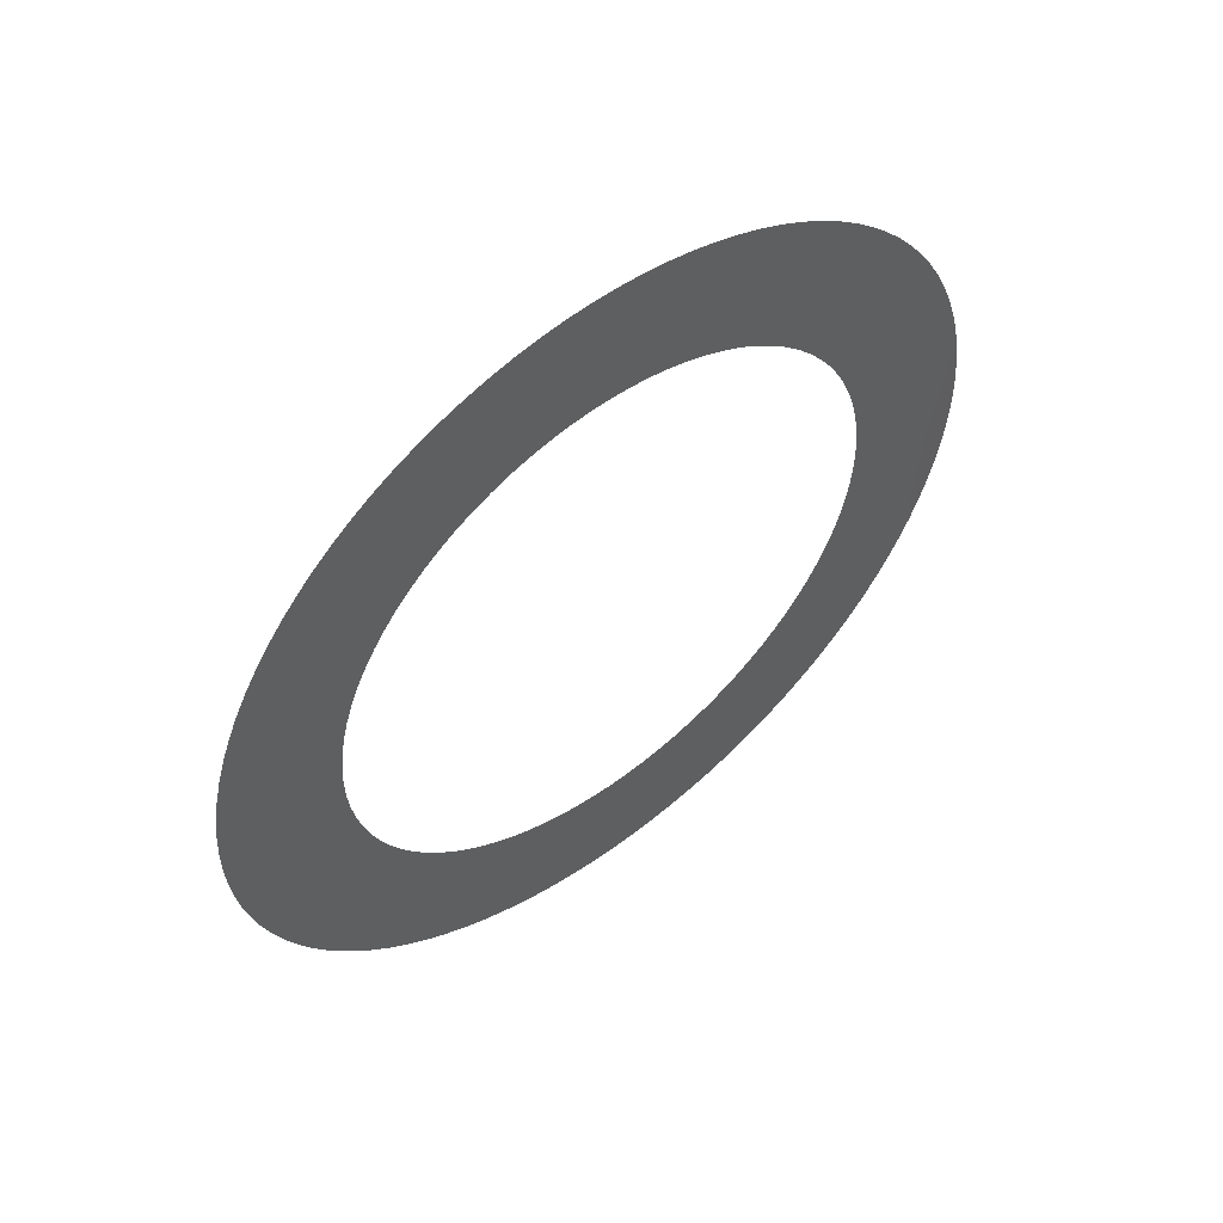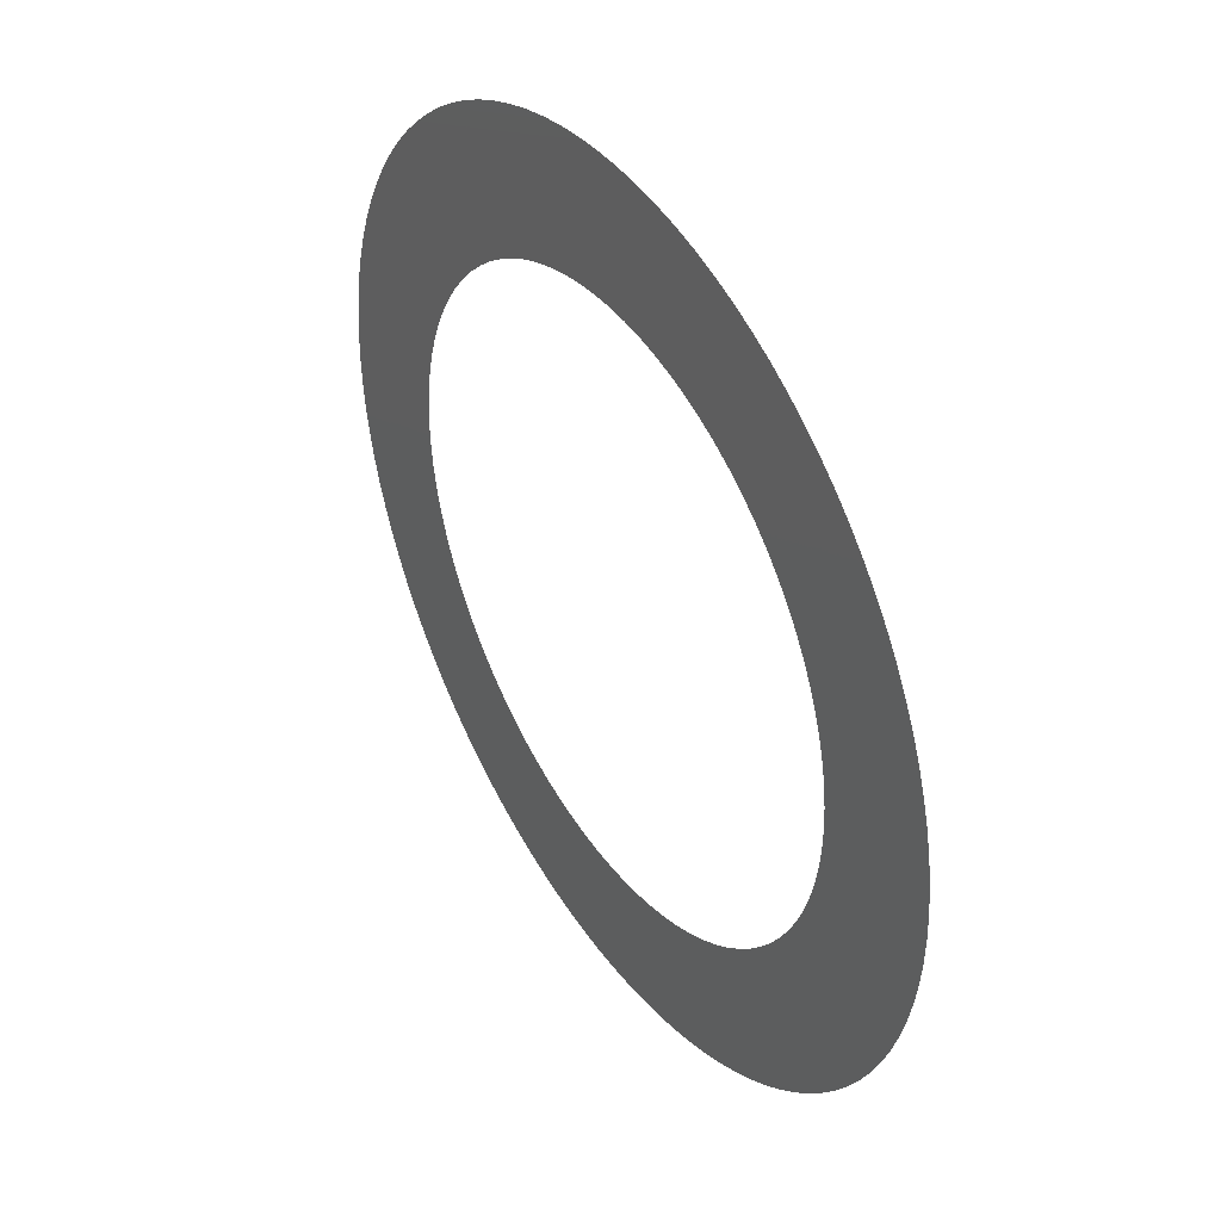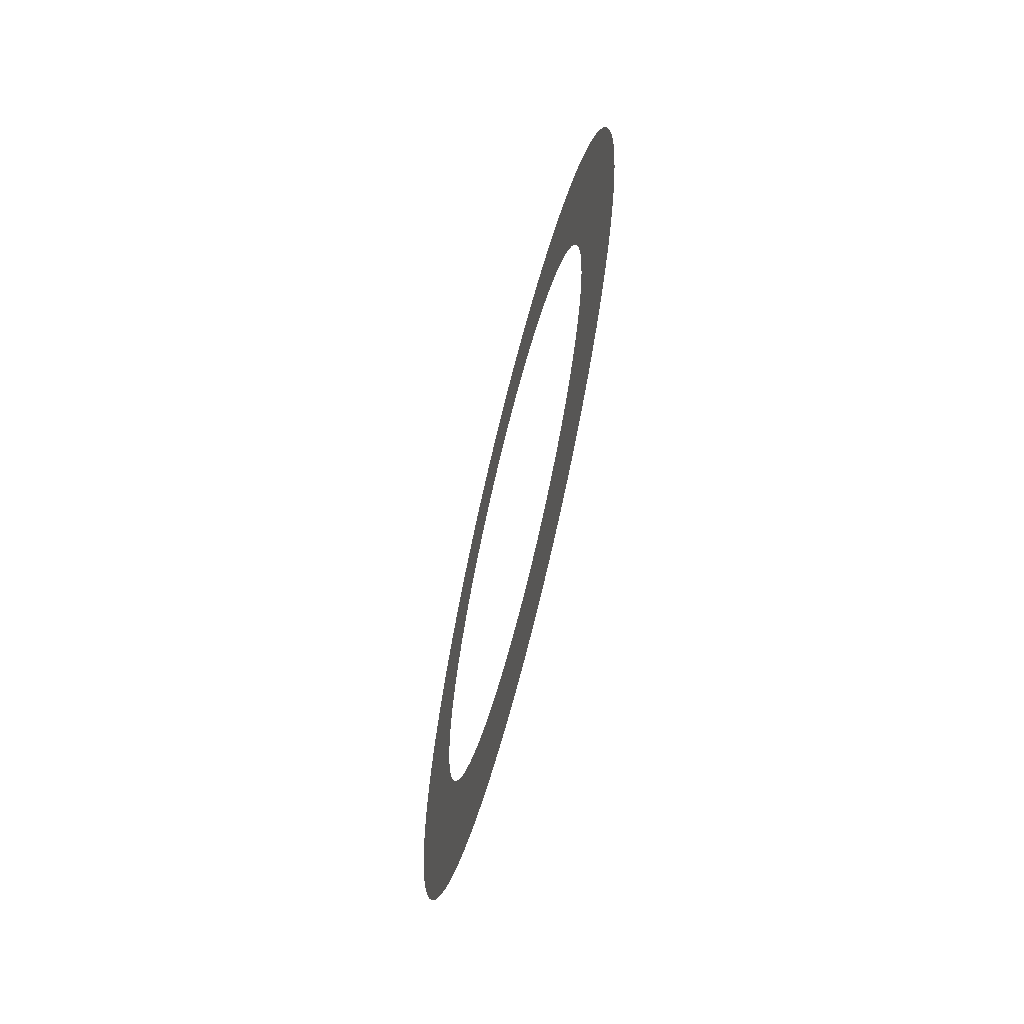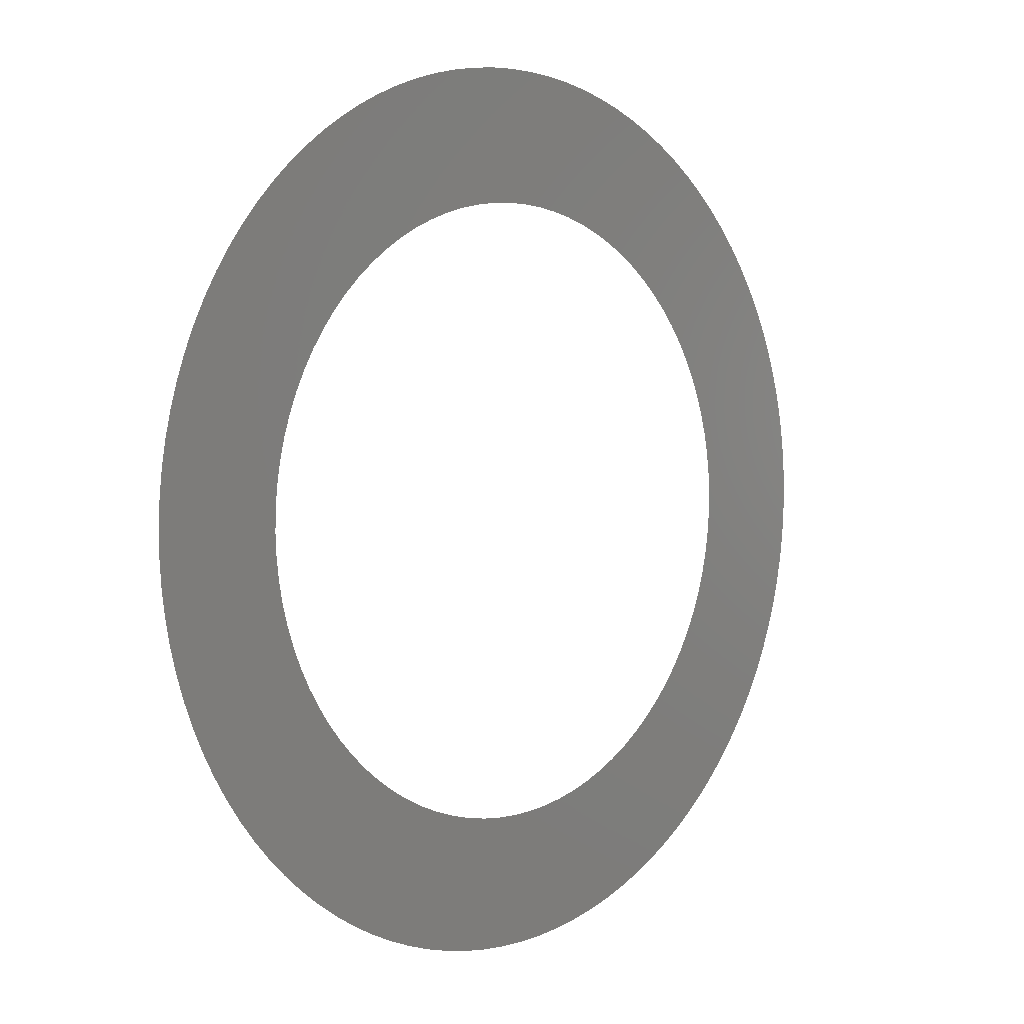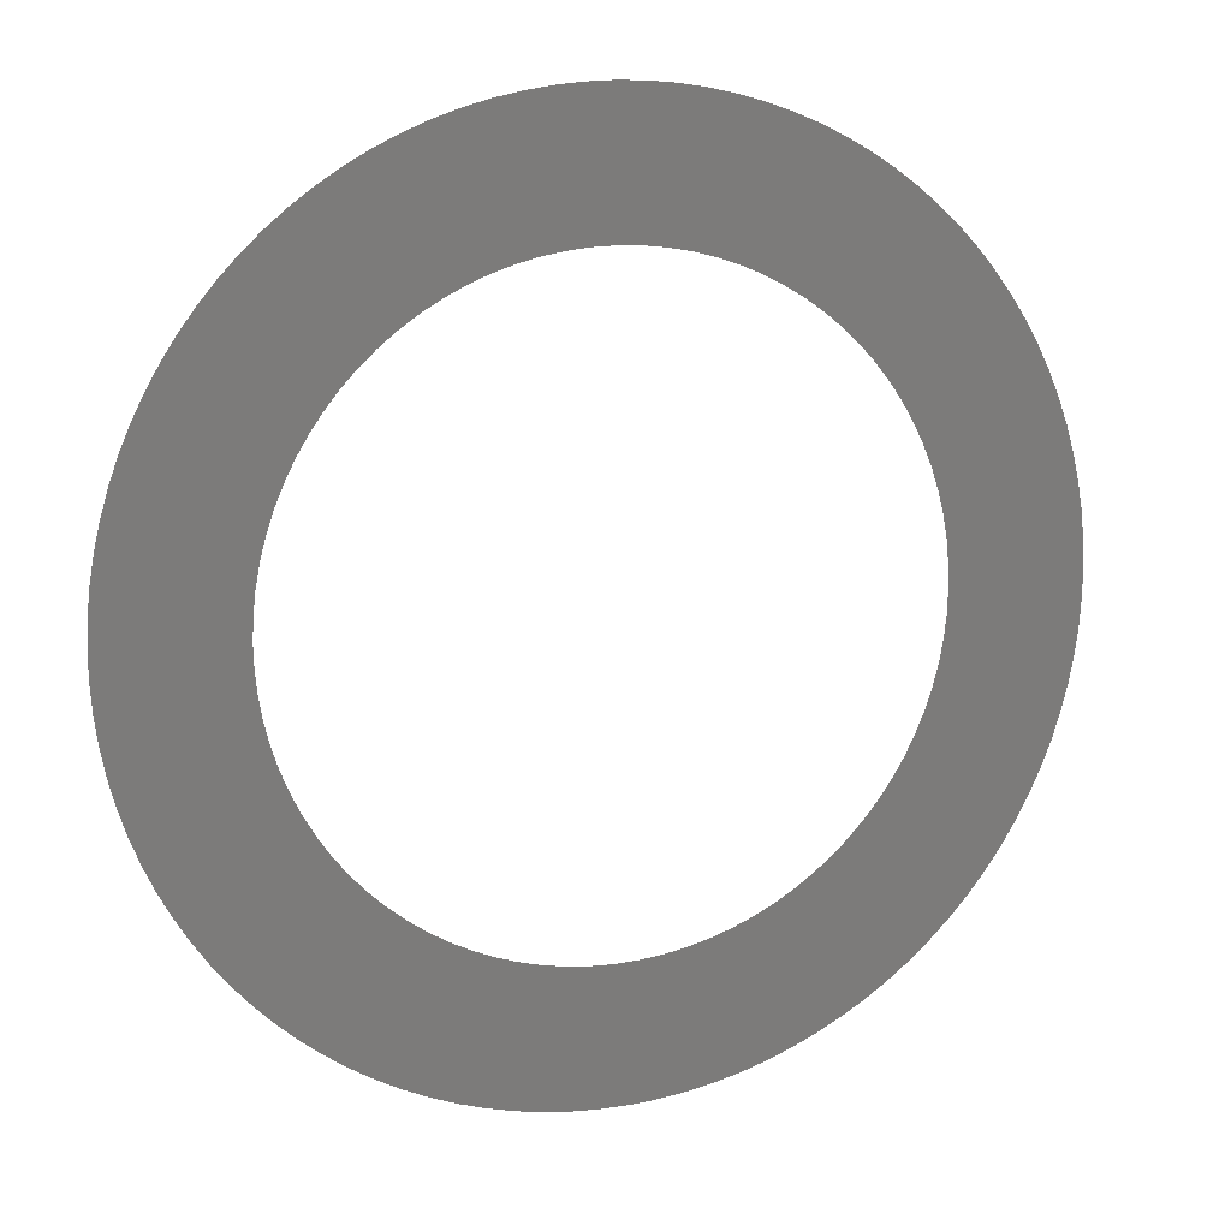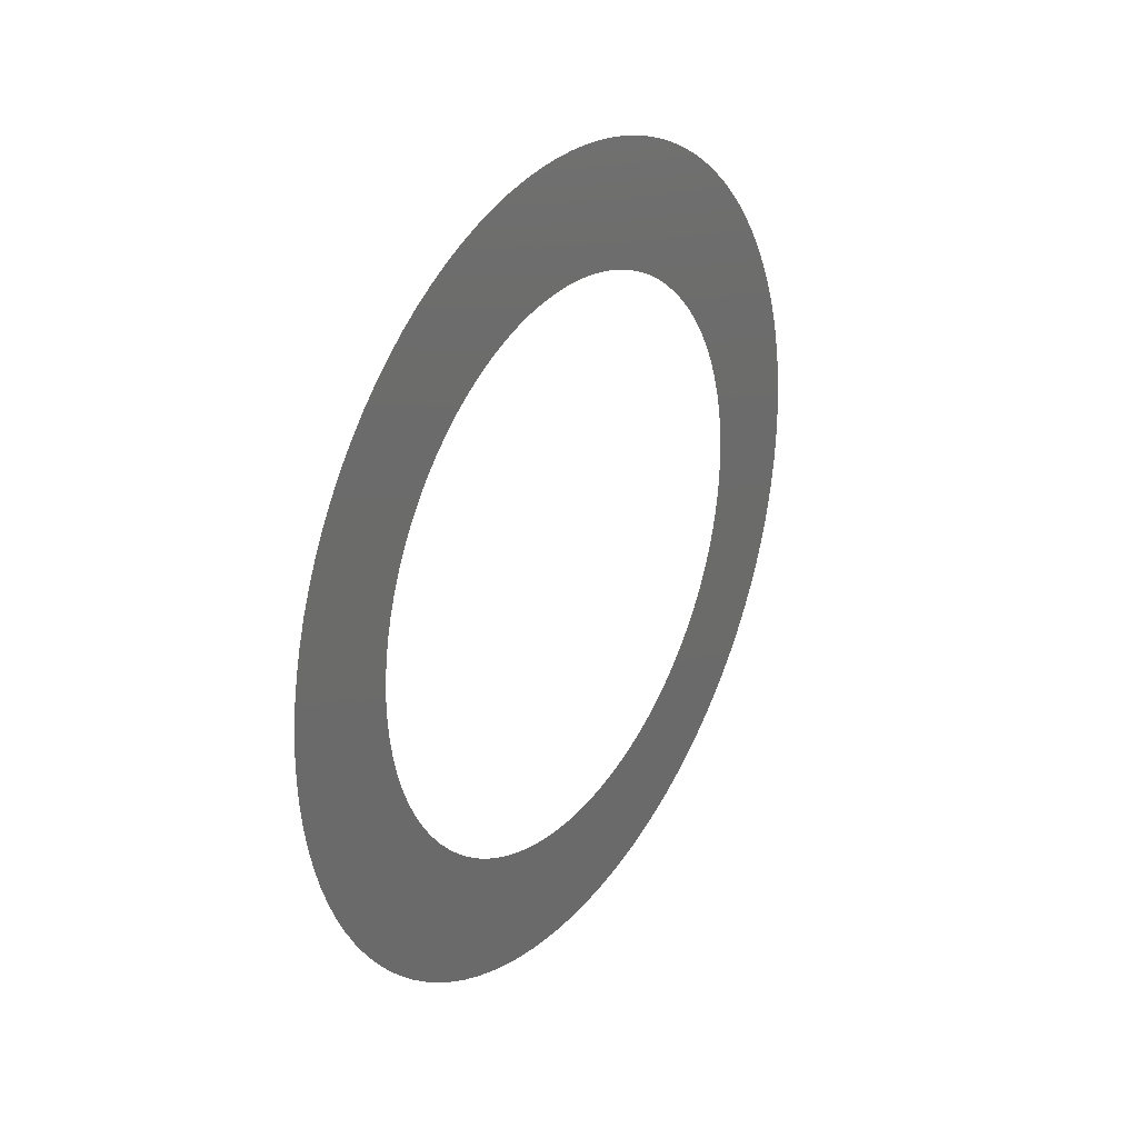
<metadata>
{"format":"stl","ext":"stl","renderer":"f3d","projection":"perspective","resolution":1024,"background":"white","views":[{"elev":54.1,"azim":-98.4,"up":"+Z"},{"elev":-28.3,"azim":-12.7,"up":"+Y"},{"elev":-65.6,"azim":16.1,"up":"+Z"},{"elev":-41.7,"azim":-145.5,"up":"+Y"},{"elev":45.6,"azim":66.9,"up":"+Y"},{"elev":28.4,"azim":-116.9,"up":"+Z"}]}
</metadata>
<code>
# stl→obj: 193 verts, 193 faces
v 2.773 1.198 3.525
v 2.848 1.068 3.53
v 2.773 1.197 3.5
v 2.848 1.067 3.5
v 2.848 1.068 3.47
v 2.846 1.07 3.56
v 2.771 1.2 3.55
v 2.844 1.074 3.589
v 2.769 1.204 3.574
v 2.841 1.079 3.619
v 2.766 1.209 3.599
v 2.837 1.086 3.647
v 2.762 1.216 3.622
v 2.832 1.095 3.676
v 2.826 1.104 3.703
v 2.757 1.224 3.645
v 2.82 1.116 3.73
v 2.752 1.234 3.668
v 2.813 1.128 3.756
v 2.745 1.245 3.689
v 2.805 1.142 3.782
v 2.738 1.257 3.71
v 2.796 1.157 3.806
v 2.73 1.271 3.729
v 2.786 1.174 3.829
v 2.776 1.192 3.851
v 2.722 1.286 3.747
v 2.765 1.21 3.872
v 2.713 1.302 3.765
v 2.754 1.23 3.891
v 2.703 1.318 3.78
v 2.742 1.251 3.909
v 2.693 1.336 3.794
v 2.729 1.272 3.925
v 2.682 1.355 3.807
v 2.717 1.295 3.94
v 2.671 1.374 3.818
v 2.703 1.318 3.954
v 2.689 1.342 3.965
v 2.659 1.394 3.828
v 2.675 1.366 3.976
v 2.647 1.415 3.836
v 2.661 1.391 3.984
v 2.635 1.436 3.842
v 2.646 1.416 3.991
v 2.623 1.457 3.846
v 2.632 1.442 3.995
v 2.611 1.478 3.849
v 2.617 1.468 3.999
v 2.602 1.494 4
v 2.598 1.5 3.85
v 2.587 1.519 3.999
v 2.586 1.522 3.849
v 2.572 1.545 3.997
v 2.573 1.543 3.846
v 2.557 1.571 3.993
v 2.561 1.564 3.842
v 2.542 1.596 3.987
v 2.549 1.585 3.836
v 2.528 1.621 3.98
v 2.514 1.646 3.971
v 2.537 1.606 3.828
v 2.5 1.67 3.96
v 2.525 1.626 3.818
v 2.486 1.694 3.947
v 2.514 1.645 3.807
v 2.473 1.717 3.933
v 2.503 1.664 3.794
v 2.46 1.739 3.917
v 2.493 1.682 3.78
v 2.448 1.76 3.9
v 2.436 1.78 3.881
v 2.483 1.698 3.765
v 2.425 1.799 3.861
v 2.474 1.714 3.747
v 2.415 1.817 3.84
v 2.466 1.729 3.729
v 2.405 1.834 3.818
v 2.458 1.743 3.71
v 2.396 1.85 3.794
v 2.451 1.755 3.689
v 2.387 1.865 3.769
v 2.38 1.878 3.743
v 2.444 1.766 3.668
v 2.373 1.89 3.717
v 2.439 1.776 3.645
v 2.367 1.901 3.69
v 2.434 1.784 3.622
v 2.361 1.91 3.662
v 2.43 1.791 3.599
v 2.357 1.917 3.633
v 2.427 1.796 3.574
v 2.354 1.924 3.604
v 2.351 1.928 3.575
v 2.425 1.8 3.55
v 2.349 1.931 3.545
v 2.424 1.802 3.525
v 2.348 1.933 3.515
v 2.423 1.803 3.5
v 2.348 1.933 3.485
v 2.424 1.802 3.475
v 2.349 1.931 3.455
v 2.425 1.8 3.45
v 2.351 1.928 3.425
v 2.427 1.796 3.426
v 2.354 1.924 3.396
v 2.357 1.917 3.367
v 2.43 1.791 3.401
v 2.361 1.91 3.338
v 2.434 1.784 3.378
v 2.367 1.901 3.31
v 2.439 1.776 3.355
v 2.373 1.89 3.283
v 2.444 1.766 3.332
v 2.38 1.878 3.257
v 2.451 1.755 3.311
v 2.387 1.865 3.231
v 2.396 1.85 3.206
v 2.458 1.743 3.29
v 2.405 1.834 3.182
v 2.466 1.729 3.271
v 2.415 1.817 3.16
v 2.474 1.714 3.253
v 2.425 1.799 3.139
v 2.483 1.698 3.235
v 2.436 1.78 3.119
v 2.493 1.682 3.22
v 2.448 1.76 3.1
v 2.46 1.739 3.083
v 2.503 1.664 3.206
v 2.473 1.717 3.067
v 2.514 1.645 3.193
v 2.486 1.694 3.053
v 2.525 1.626 3.182
v 2.5 1.67 3.04
v 2.537 1.606 3.172
v 2.514 1.646 3.029
v 2.549 1.585 3.164
v 2.528 1.621 3.02
v 2.542 1.596 3.013
v 2.561 1.564 3.158
v 2.557 1.571 3.007
v 2.573 1.543 3.154
v 2.572 1.545 3.003
v 2.586 1.522 3.151
v 2.587 1.519 3.001
v 2.598 1.5 3.15
v 2.602 1.494 3
v 2.611 1.478 3.151
v 2.617 1.468 3.001
v 2.632 1.442 3.005
v 2.623 1.457 3.154
v 2.646 1.416 3.009
v 2.635 1.436 3.158
v 2.661 1.391 3.016
v 2.647 1.415 3.164
v 2.675 1.366 3.024
v 2.659 1.394 3.172
v 2.689 1.342 3.035
v 2.671 1.374 3.182
v 2.703 1.318 3.046
v 2.717 1.295 3.06
v 2.682 1.355 3.193
v 2.729 1.272 3.075
v 2.693 1.336 3.206
v 2.742 1.251 3.091
v 2.703 1.318 3.22
v 2.754 1.23 3.109
v 2.713 1.302 3.235
v 2.765 1.21 3.128
v 2.722 1.286 3.253
v 2.776 1.192 3.149
v 2.73 1.271 3.271
v 2.786 1.174 3.171
v 2.796 1.157 3.194
v 2.738 1.257 3.29
v 2.805 1.142 3.218
v 2.745 1.245 3.311
v 2.813 1.128 3.244
v 2.752 1.234 3.332
v 2.82 1.116 3.27
v 2.757 1.224 3.355
v 2.826 1.104 3.297
v 2.762 1.216 3.378
v 2.832 1.095 3.324
v 2.837 1.086 3.353
v 2.766 1.209 3.401
v 2.841 1.079 3.381
v 2.769 1.204 3.426
v 2.844 1.074 3.411
v 2.771 1.2 3.45
v 2.846 1.07 3.44
v 2.773 1.198 3.475
f 1 2 3
f 3 2 4
f 3 4 5
f 2 1 6
f 6 1 7
f 6 7 8
f 8 7 9
f 8 9 10
f 10 9 11
f 10 11 12
f 12 11 13
f 12 13 14
f 14 13 15
f 15 13 16
f 15 16 17
f 17 16 18
f 17 18 19
f 19 18 20
f 19 20 21
f 21 20 22
f 21 22 23
f 23 22 24
f 23 24 25
f 25 24 26
f 26 24 27
f 26 27 28
f 28 27 29
f 28 29 30
f 30 29 31
f 30 31 32
f 32 31 33
f 32 33 34
f 34 33 35
f 34 35 36
f 36 35 37
f 36 37 38
f 38 37 39
f 39 37 40
f 39 40 41
f 41 40 42
f 41 42 43
f 43 42 44
f 43 44 45
f 45 44 46
f 45 46 47
f 47 46 48
f 47 48 49
f 49 48 50
f 50 48 51
f 50 51 52
f 52 51 53
f 52 53 54
f 54 53 55
f 54 55 56
f 56 55 57
f 56 57 58
f 58 57 59
f 58 59 60
f 60 59 61
f 61 59 62
f 61 62 63
f 63 62 64
f 63 64 65
f 65 64 66
f 65 66 67
f 67 66 68
f 67 68 69
f 69 68 70
f 69 70 71
f 71 70 72
f 72 70 73
f 72 73 74
f 74 73 75
f 74 75 76
f 76 75 77
f 76 77 78
f 78 77 79
f 78 79 80
f 80 79 81
f 80 81 82
f 82 81 83
f 83 81 84
f 83 84 85
f 85 84 86
f 85 86 87
f 87 86 88
f 87 88 89
f 89 88 90
f 89 90 91
f 91 90 92
f 91 92 93
f 93 92 94
f 94 92 95
f 94 95 96
f 96 95 97
f 96 97 98
f 98 97 99
f 98 99 100
f 100 99 101
f 100 101 102
f 102 101 103
f 102 103 104
f 104 103 105
f 104 105 106
f 106 105 107
f 107 105 108
f 107 108 109
f 109 108 110
f 109 110 111
f 111 110 112
f 111 112 113
f 113 112 114
f 113 114 115
f 115 114 116
f 115 116 117
f 117 116 118
f 118 116 119
f 118 119 120
f 120 119 121
f 120 121 122
f 122 121 123
f 122 123 124
f 124 123 125
f 124 125 126
f 126 125 127
f 126 127 128
f 128 127 129
f 129 127 130
f 129 130 131
f 131 130 132
f 131 132 133
f 133 132 134
f 133 134 135
f 135 134 136
f 135 136 137
f 137 136 138
f 137 138 139
f 139 138 140
f 140 138 141
f 140 141 142
f 142 141 143
f 142 143 144
f 144 143 145
f 144 145 146
f 146 145 147
f 146 147 148
f 148 147 149
f 148 149 150
f 150 149 151
f 151 149 152
f 151 152 153
f 153 152 154
f 153 154 155
f 155 154 156
f 155 156 157
f 157 156 158
f 157 158 159
f 159 158 160
f 159 160 161
f 161 160 162
f 162 160 163
f 162 163 164
f 164 163 165
f 164 165 166
f 166 165 167
f 166 167 168
f 168 167 169
f 168 169 170
f 170 169 171
f 170 171 172
f 172 171 173
f 172 173 174
f 174 173 175
f 175 173 176
f 175 176 177
f 177 176 178
f 177 178 179
f 179 178 180
f 179 180 181
f 181 180 182
f 181 182 183
f 183 182 184
f 183 184 185
f 185 184 186
f 186 184 187
f 186 187 188
f 188 187 189
f 188 189 190
f 190 189 191
f 190 191 192
f 192 191 193
f 192 193 5
f 5 193 3

</code>
